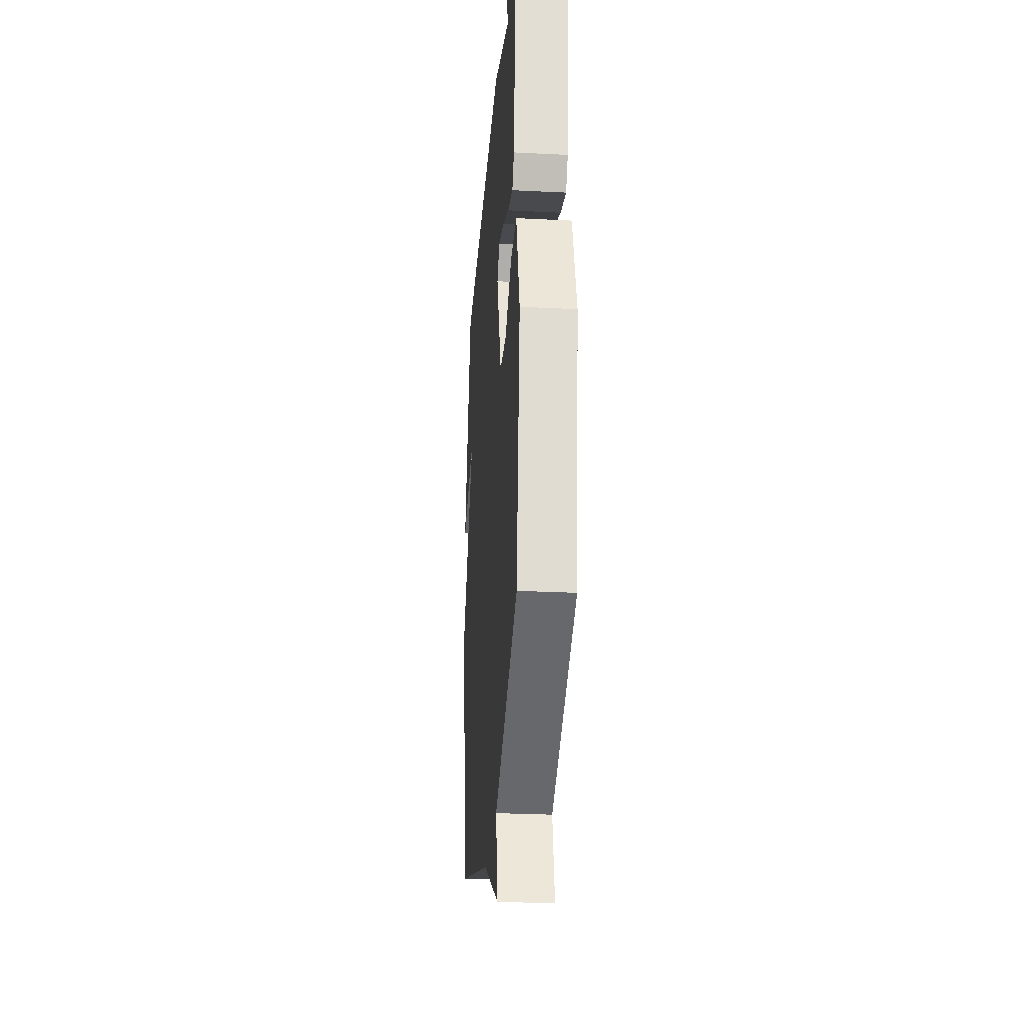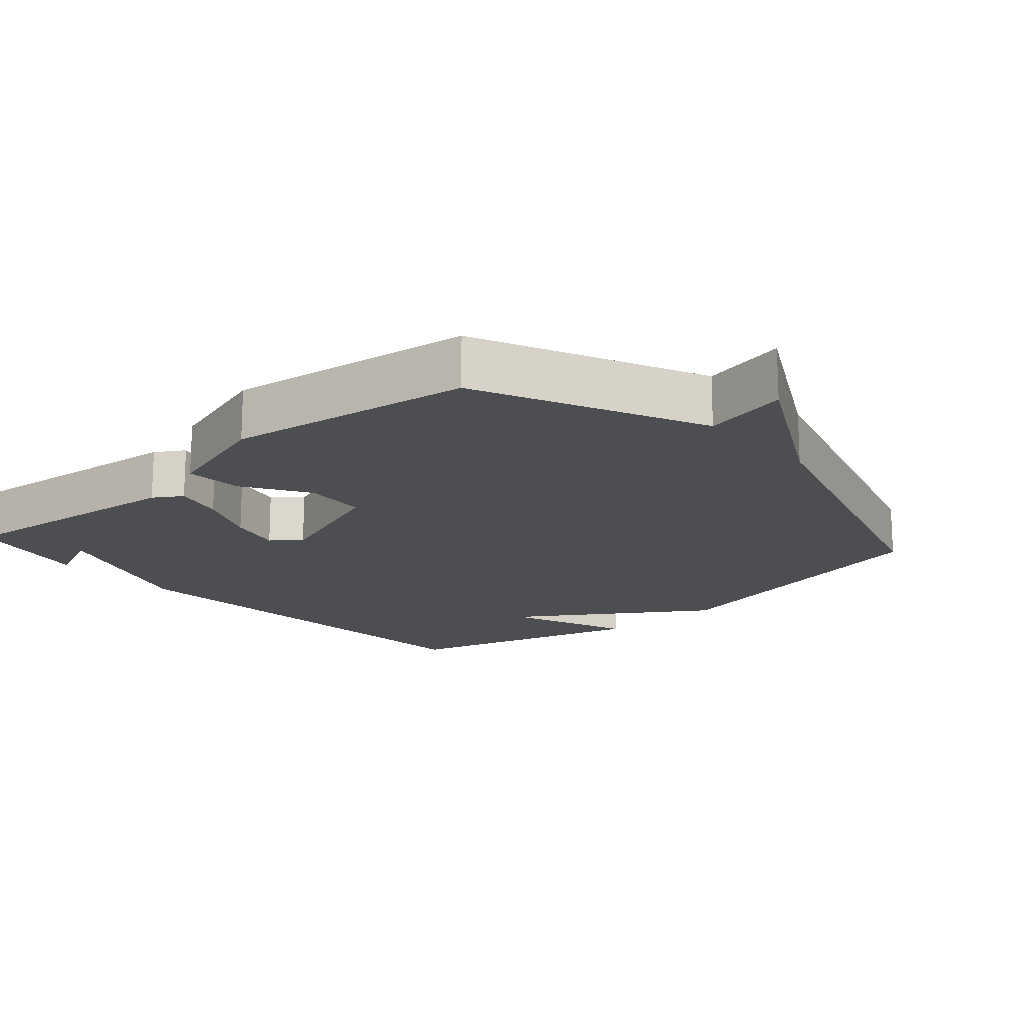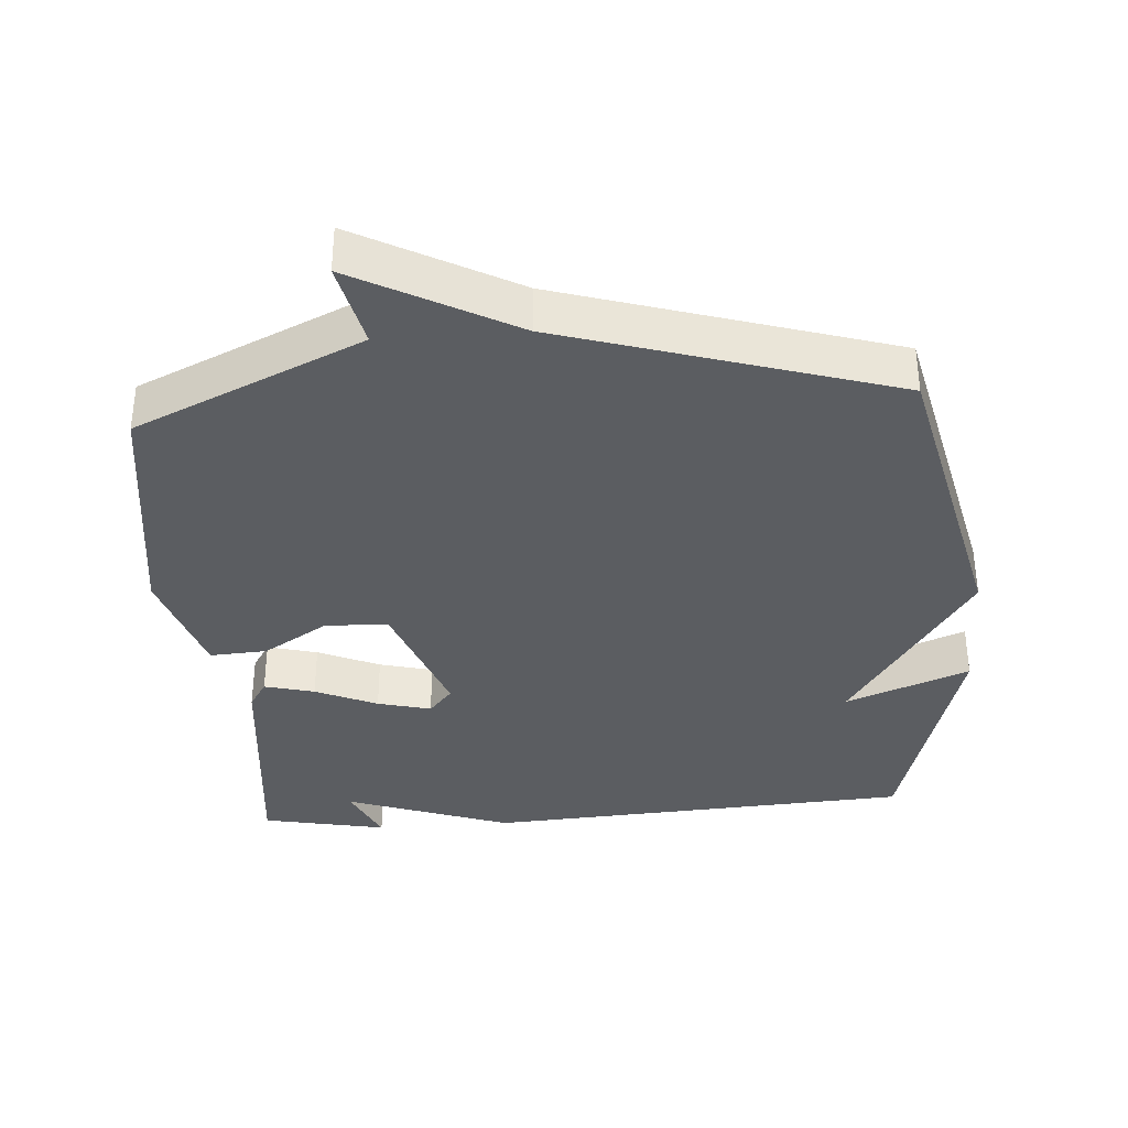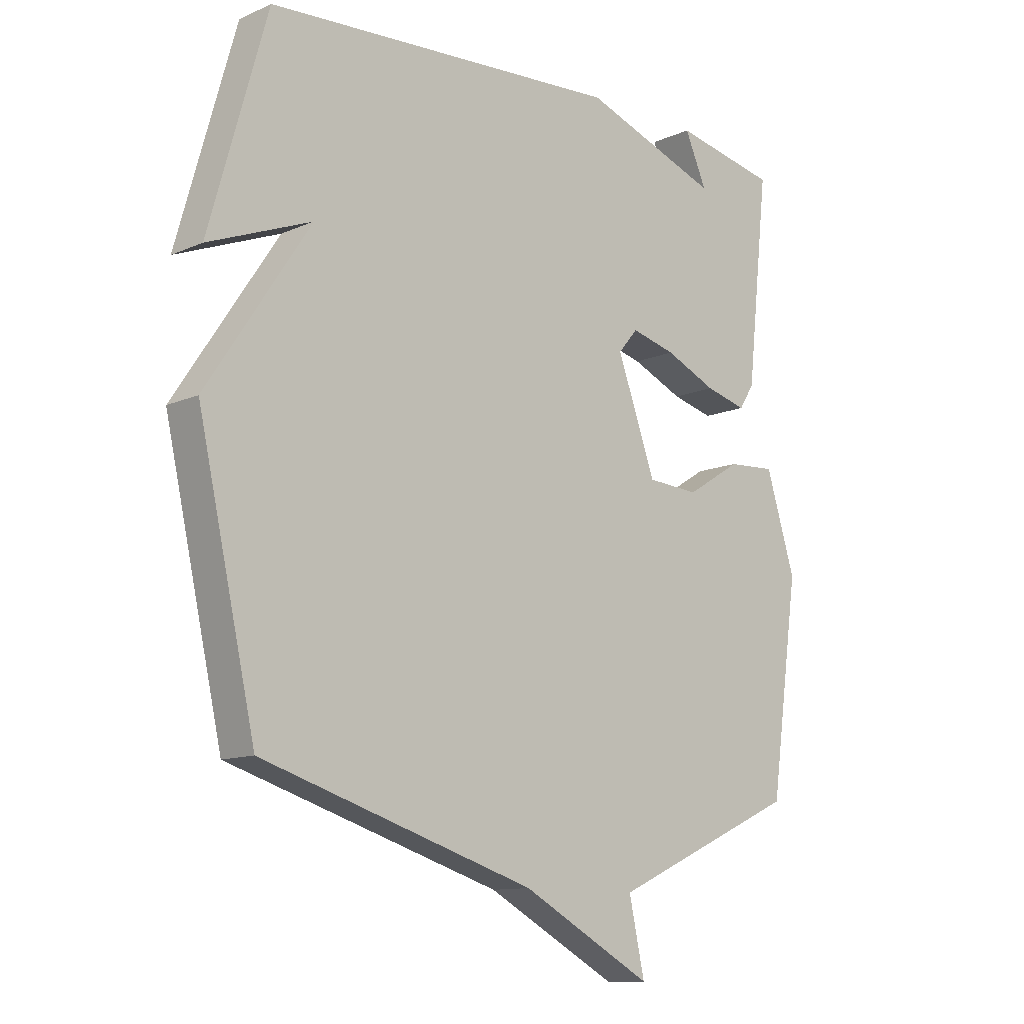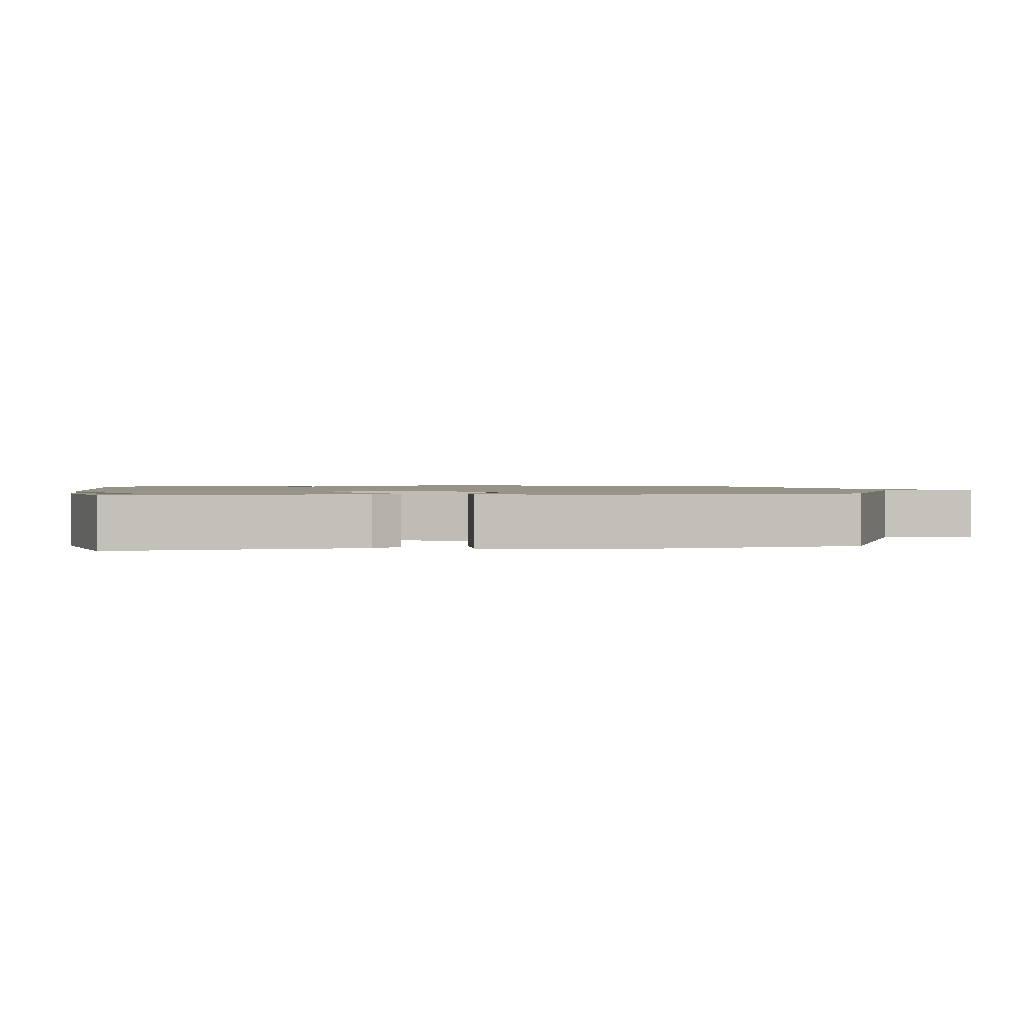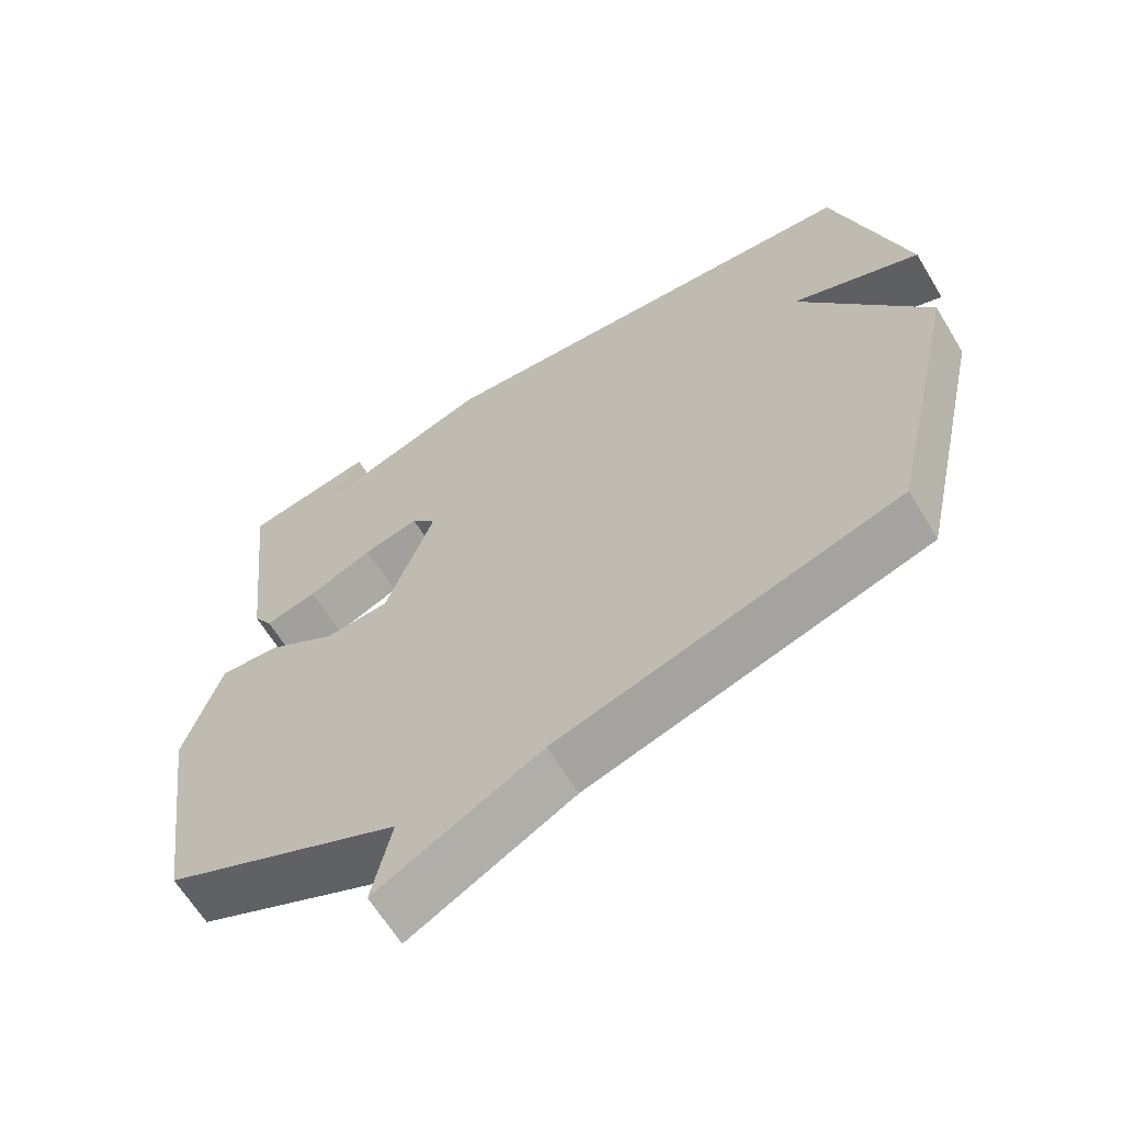
<metadata>
{"format":"obj","ext":"obj","renderer":"f3d","projection":"perspective","resolution":1024,"background":"white","views":[{"elev":-28.0,"azim":85.6,"up":"+Z"},{"elev":-17.0,"azim":131.7,"up":"+Y"},{"elev":-35.9,"azim":-175.7,"up":"+Y"},{"elev":-11.7,"azim":-43.5,"up":"+Z"},{"elev":1.3,"azim":80.4,"up":"+Y"},{"elev":-63.9,"azim":-148.9,"up":"+Z"}]}
</metadata>
<code>
v 0.5 0.07 0.5
v 0.462 0.07 0.15
v 0.436 0.07 0.109
v 0.364 0.07 0.128
v 0.275 0.07 0.168
v 0.198 0.07 0.188
v 0.164 0.07 0.148
v 0.231 0.07 -0.037
v 0.321 0.07 -0.043
v 0.416 0.07 0.016
v 0.499 0.07 0.021
v 0.55 0.07 -0.144
v 0.5 0.07 -0.5
v 0.173 0.07 -0.648
v 0.2 0.07 -0.772
v -0.027 0.07 -0.648
v -0.5 0.07 -0.5
v -0.6 0.07 -0.055
v -0.421 0.07 0.215
v -0.6 0.07 0.145
v -0.5 0.07 0.5
v 0.12 0.07 0.537
v 0.358 0.07 0.451
v 0.32 0.07 0.537
v 0.5 0 0.5
v 0.462 0 0.15
v 0.436 0 0.109
v 0.364 0 0.128
v 0.275 0 0.168
v 0.198 0 0.188
v 0.164 0 0.148
v 0.231 0 -0.037
v 0.321 0 -0.043
v 0.416 0 0.016
v 0.499 0 0.021
v 0.55 0 -0.144
v 0.5 0 -0.5
v 0.173 0 -0.648
v 0.2 0 -0.772
v -0.027 0 -0.648
v -0.5 0 -0.5
v -0.6 0 -0.055
v -0.421 0 0.215
v -0.6 0 0.145
v -0.5 0 0.5
v 0.12 0 0.537
v 0.358 0 0.451
v 0.32 0 0.537
f 23 24 1
f 21 22 23
f 19 20 21
f 19 21 23
f 16 17 18 19
f 14 15 16 19
f 12 13 14
f 11 12 14
f 10 11 14
f 9 10 14
f 8 9 14
f 7 8 14 19
f 6 7 19 23
f 3 4 5
f 2 3 5
f 1 2 5
f 23 1 5
f 5 6 23
f 25 48 47
f 47 46 45
f 45 44 43
f 47 45 43
f 43 42 41 40
f 43 40 39 38
f 38 37 36
f 38 36 35
f 38 35 34
f 38 34 33
f 38 33 32
f 43 38 32 31
f 47 43 31 30
f 29 28 27
f 29 27 26
f 29 26 25
f 29 25 47
f 47 30 29
f 1 25 26 2
f 2 26 27 3
f 3 27 28 4
f 4 28 29 5
f 5 29 30 6
f 6 30 31 7
f 7 31 32 8
f 8 32 33 9
f 9 33 34 10
f 10 34 35 11
f 11 35 36 12
f 12 36 37 13
f 13 37 38 14
f 14 38 39 15
f 15 39 40 16
f 16 40 41 17
f 17 41 42 18
f 18 42 43 19
f 19 43 44 20
f 20 44 45 21
f 21 45 46 22
f 22 46 47 23
f 23 47 48 24
f 24 48 25 1

</code>
